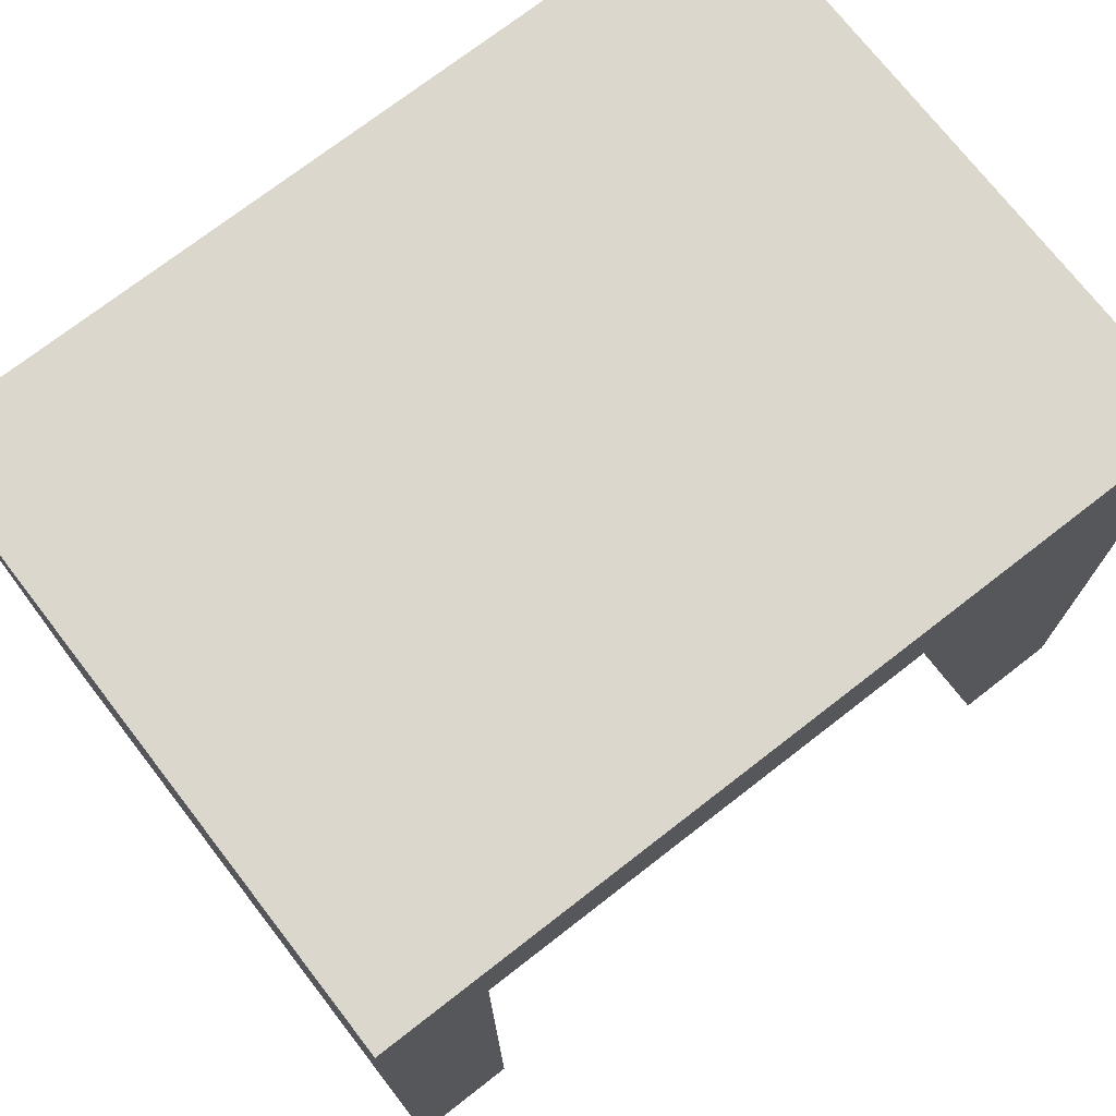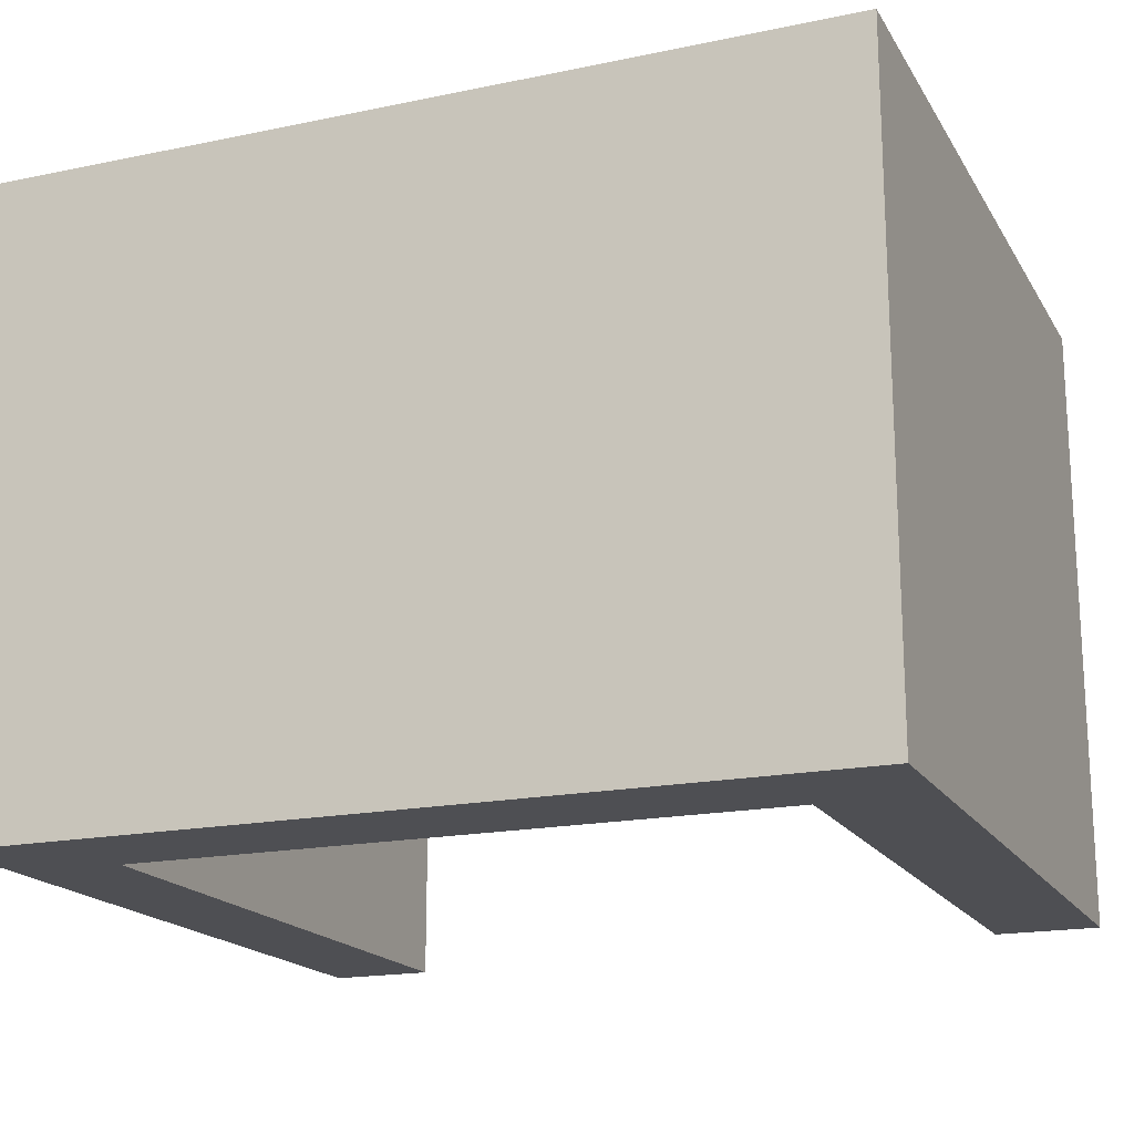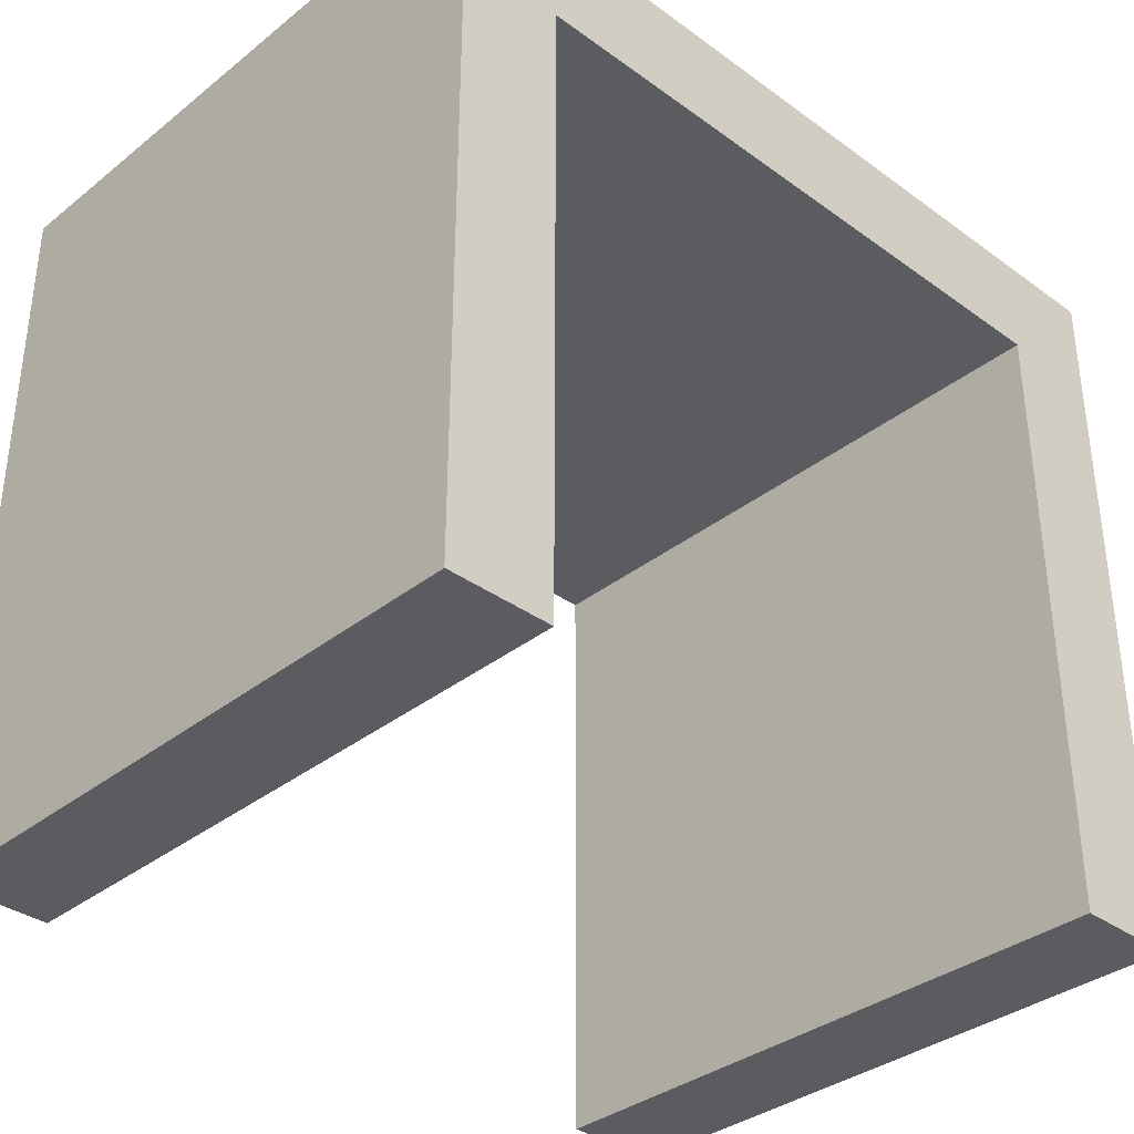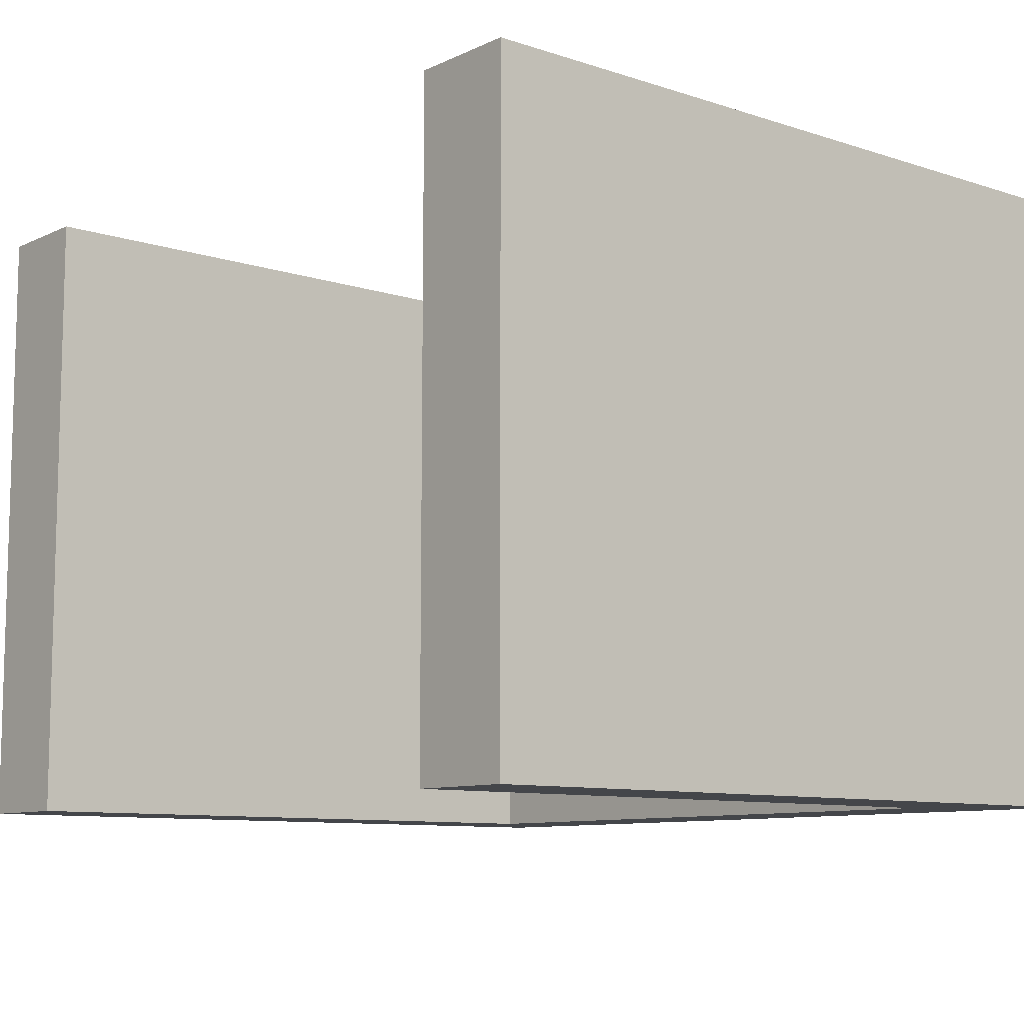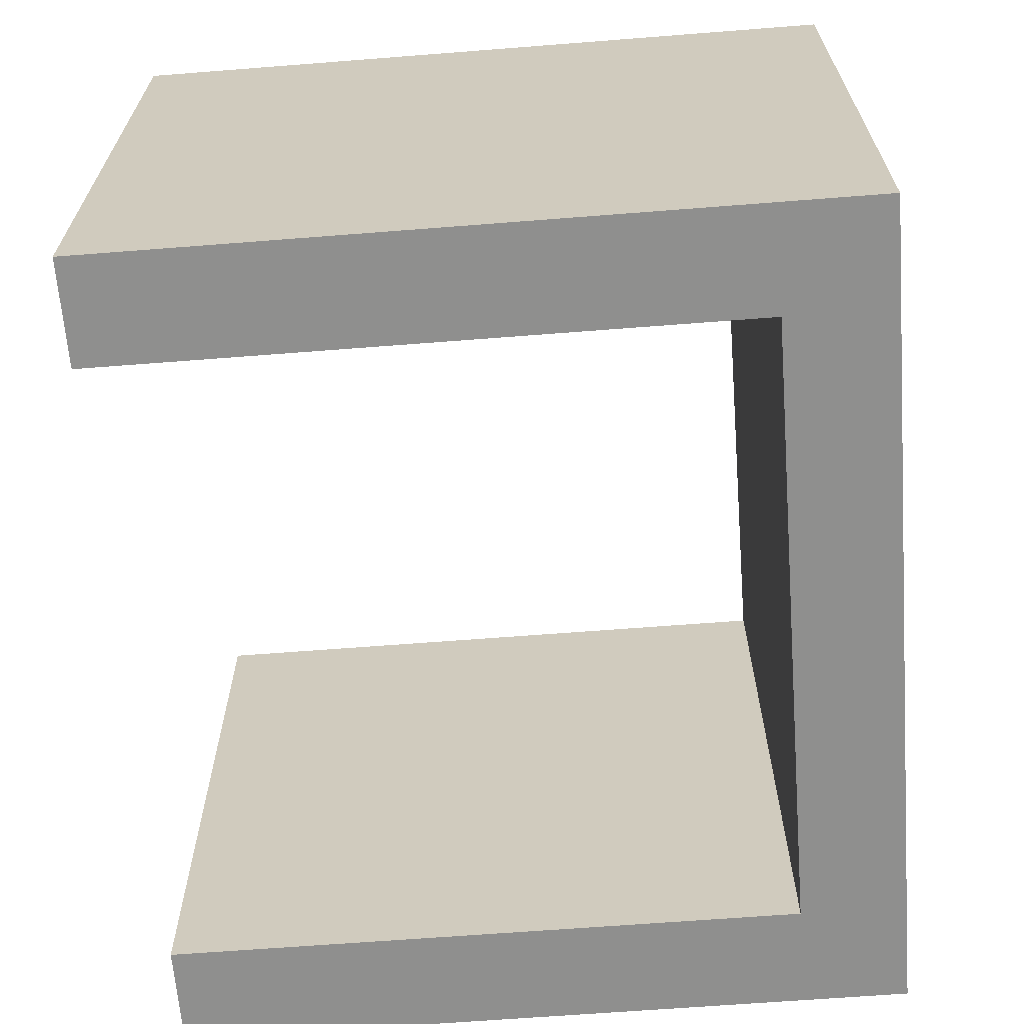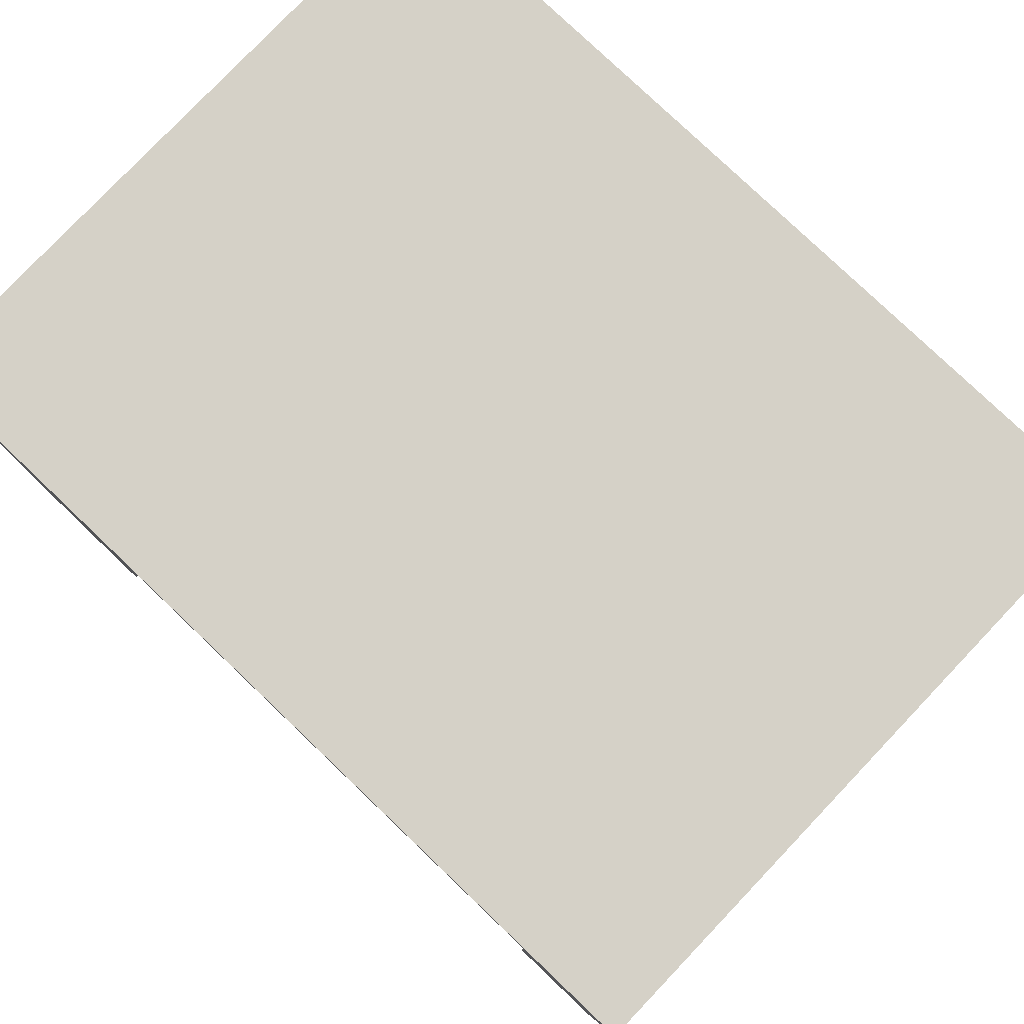
<metadata>
{"format":"obj","ext":"obj","renderer":"f3d","projection":"perspective","resolution":1024,"background":"white","views":[{"elev":73.3,"azim":142.2,"up":"+Z"},{"elev":-18.1,"azim":22.0,"up":"+Y"},{"elev":-35.3,"azim":136.2,"up":"+Z"},{"elev":-9.5,"azim":-130.2,"up":"+Y"},{"elev":-65.2,"azim":-85.5,"up":"+Y"},{"elev":79.6,"azim":43.6,"up":"+Z"}]}
</metadata>
<code>
v 0.05 0 -0.35
v 0 0 -0.35
v 0 0.3 -0.35
v 0.05 0.3 -0.35
v 0.05 0 -0.05
v 0.05 0 -0.35
v 0.05 0.3 -0.35
v 0.05 0.3 -0.05
v 0.35 0 -0.05
v 0.05 0 -0.05
v 0.05 0.3 -0.05
v 0.35 0.3 -0.05
v 0.35 0 -0.35
v 0.35 0 -0.05
v 0.35 0.3 -0.05
v 0.35 0.3 -0.35
v 0.4 0 -0.35
v 0.35 0 -0.35
v 0.35 0.3 -0.35
v 0.4 0.3 -0.35
v 0.4 0 0
v 0.4 0 -0.35
v 0.4 0.3 -0.35
v 0.4 0.3 0
v 0 0 0
v 0.4 0 0
v 0.4 0.3 0
v 0 0.3 0
v 0 0 -0.35
v 0 0 0
v 0 0.3 0
v 0 0.3 -0.35
v 0 0.3 -0.35
v 0 0.3 0
v 0.4 0.3 0
v 0.4 0.3 -0.35
v 0.35 0.3 -0.35
v 0.35 0.3 -0.05
v 0.05 0.3 -0.05
v 0.05 0.3 -0.35
v 0 0 0
v 0 0 -0.35
v 0.05 0 -0.35
v 0.05 0 -0.05
v 0.35 0 -0.05
v 0.35 0 -0.35
v 0.4 0 -0.35
v 0.4 0 0
g 221eced2-e2ee-11ea-8e89-54bf646e7e1f
f 1 2 4
f 4 2 3
g 2221dbec-e2ee-11ea-985b-54bf646e7e1f
f 5 6 8
f 8 6 7
g 2224c1ee-e2ee-11ea-96f7-54bf646e7e1f
f 9 10 12
f 12 10 11
g 2227f676-e2ee-11ea-9031-54bf646e7e1f
f 13 14 16
f 16 14 15
g 222b0380-e2ee-11ea-b39b-54bf646e7e1f
f 17 18 20
f 20 18 19
g 222e10e2-e2ee-11ea-a4e0-54bf646e7e1f
f 21 22 24
f 24 22 23
g 22311e28-e2ee-11ea-9cfb-54bf646e7e1f
f 25 26 28
f 28 26 27
g 22360000-e2ee-11ea-889e-54bf646e7e1f
f 29 30 32
f 32 30 31
g 224939c6-e2ee-11ea-b5a0-54bf646e7e1f
f 40 33 39
f 39 33 34
f 39 34 38
f 38 34 35
f 38 35 36
f 36 37 38
g 224fc978-e2ee-11ea-b295-54bf646e7e1f
f 42 44 41
f 41 44 45
f 41 45 48
f 48 45 47
f 47 45 46
f 42 43 44

</code>
